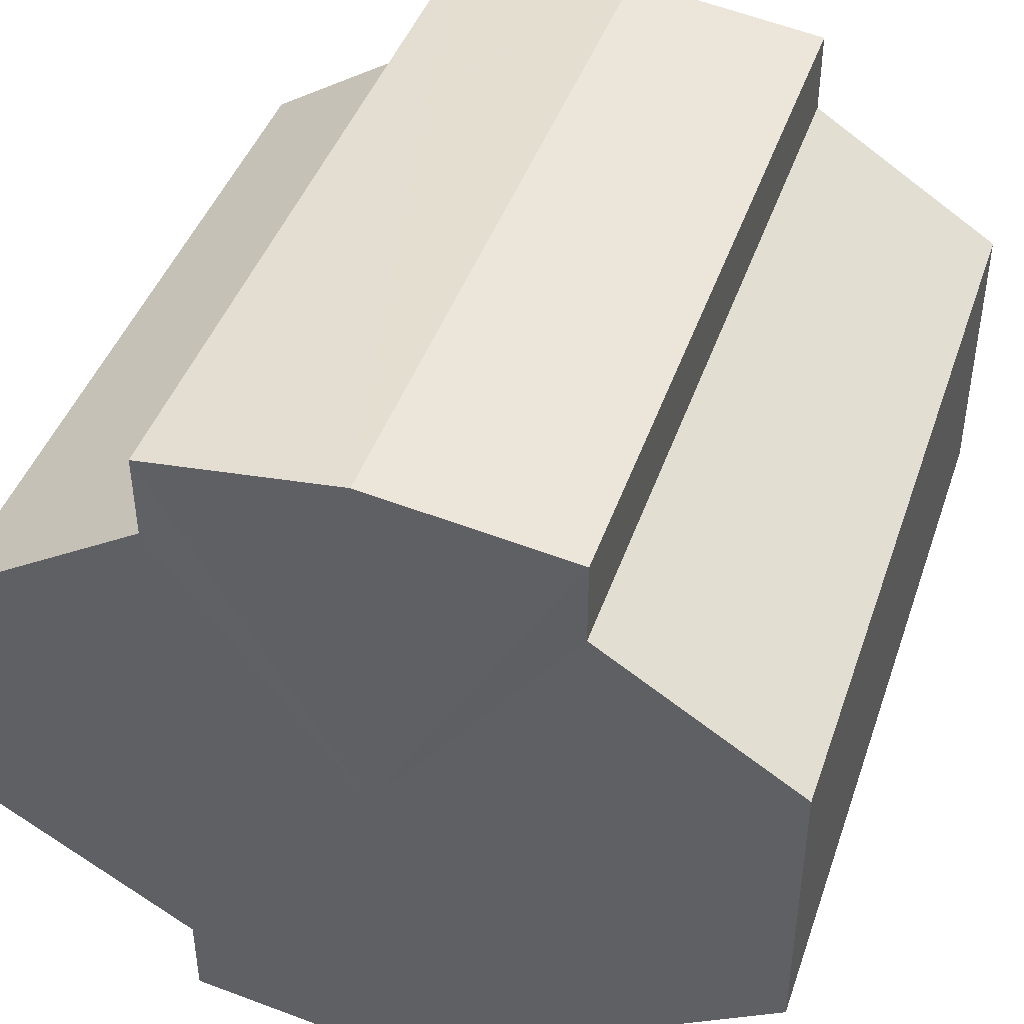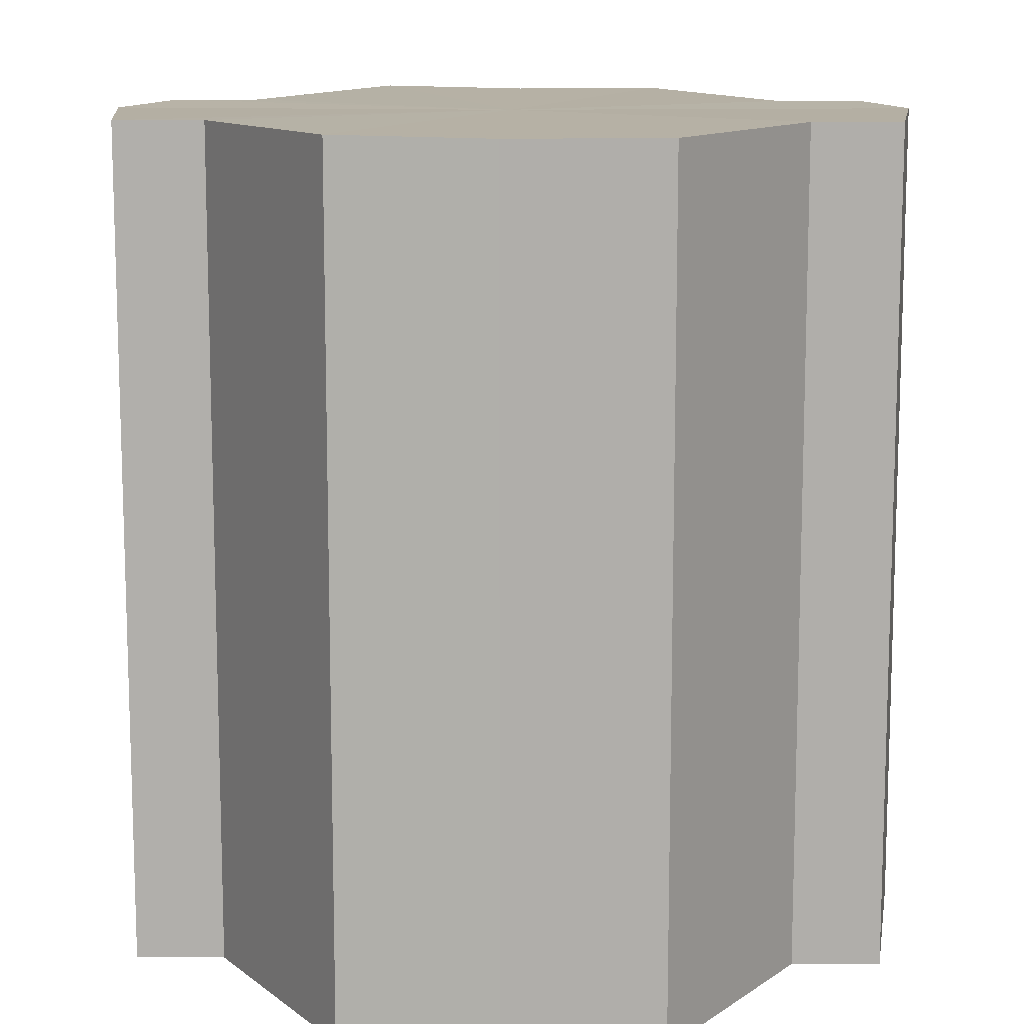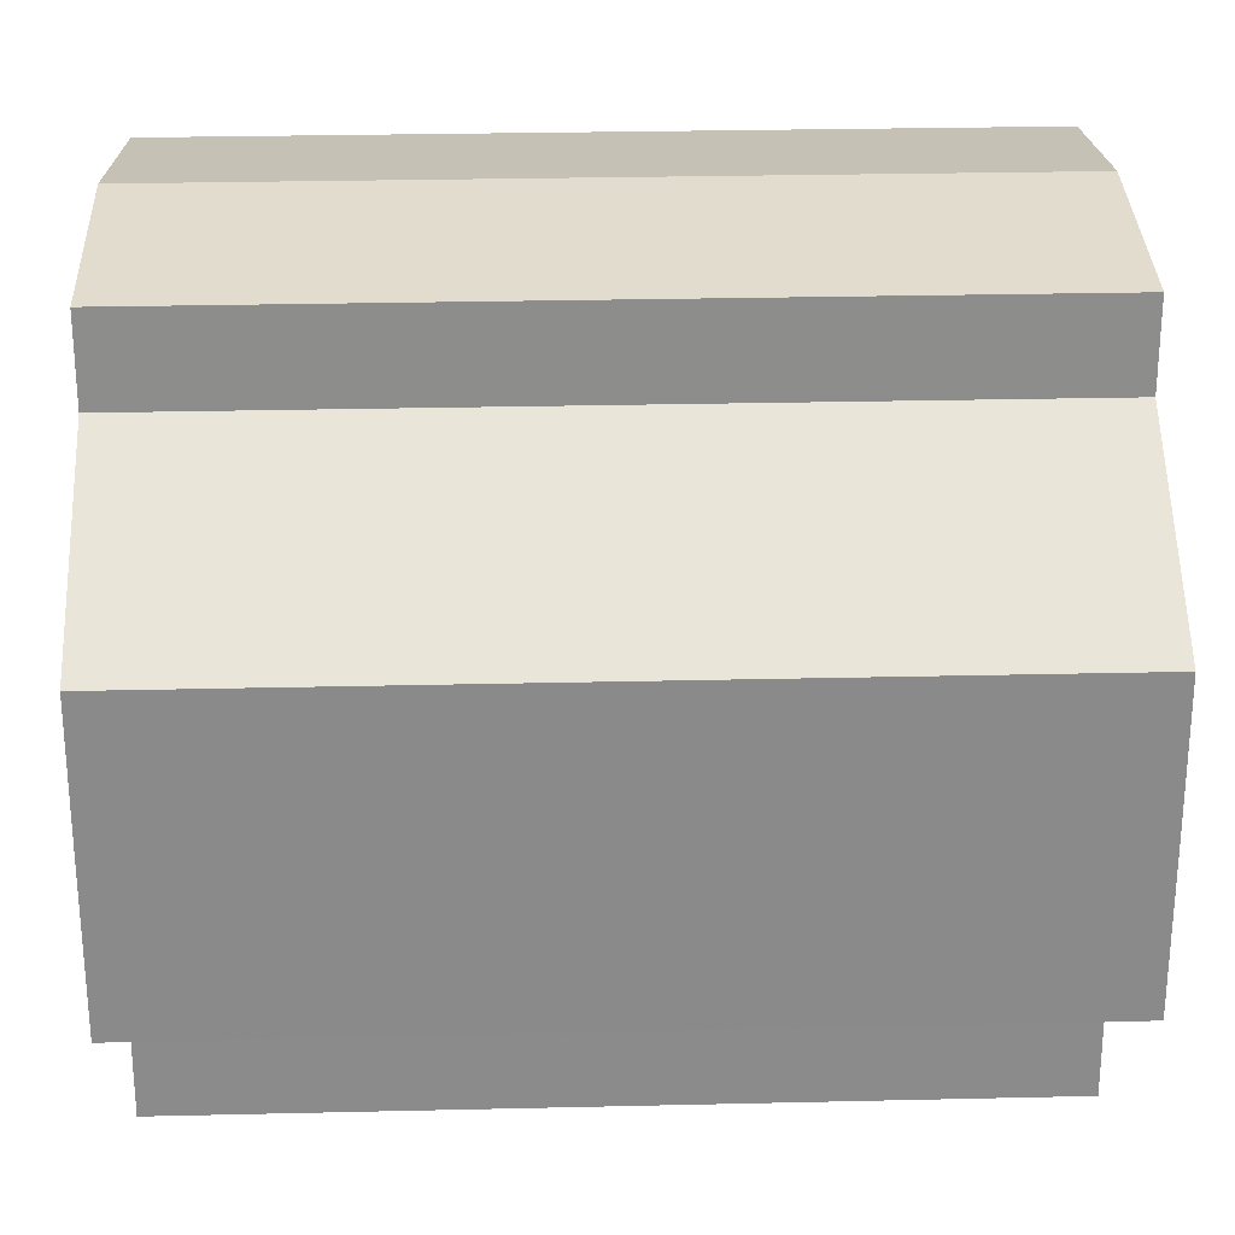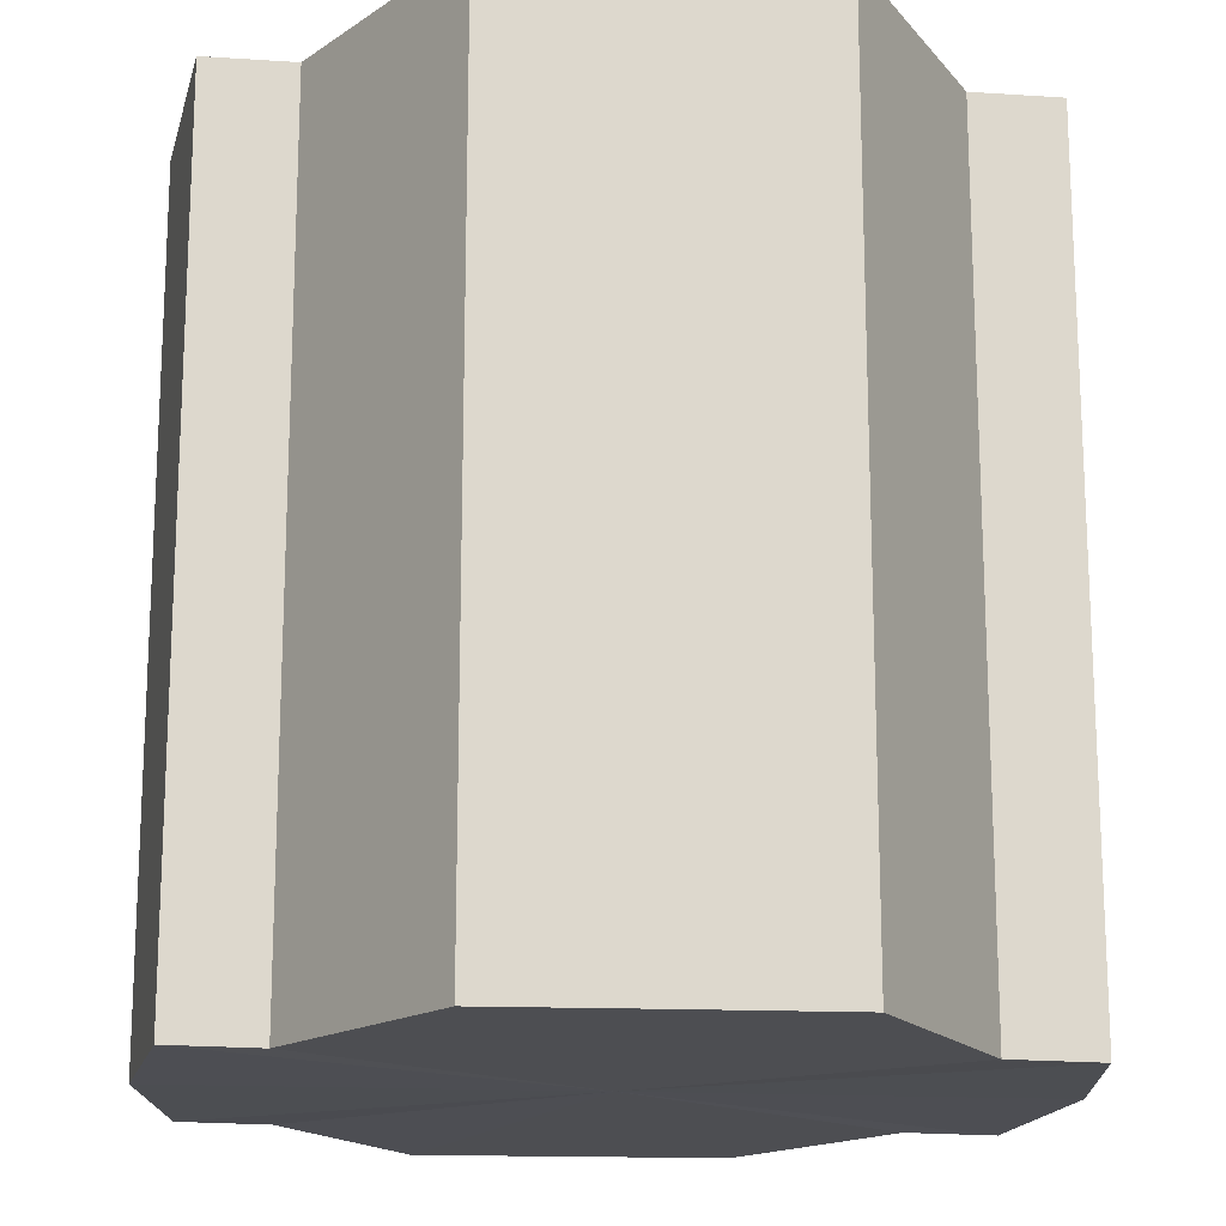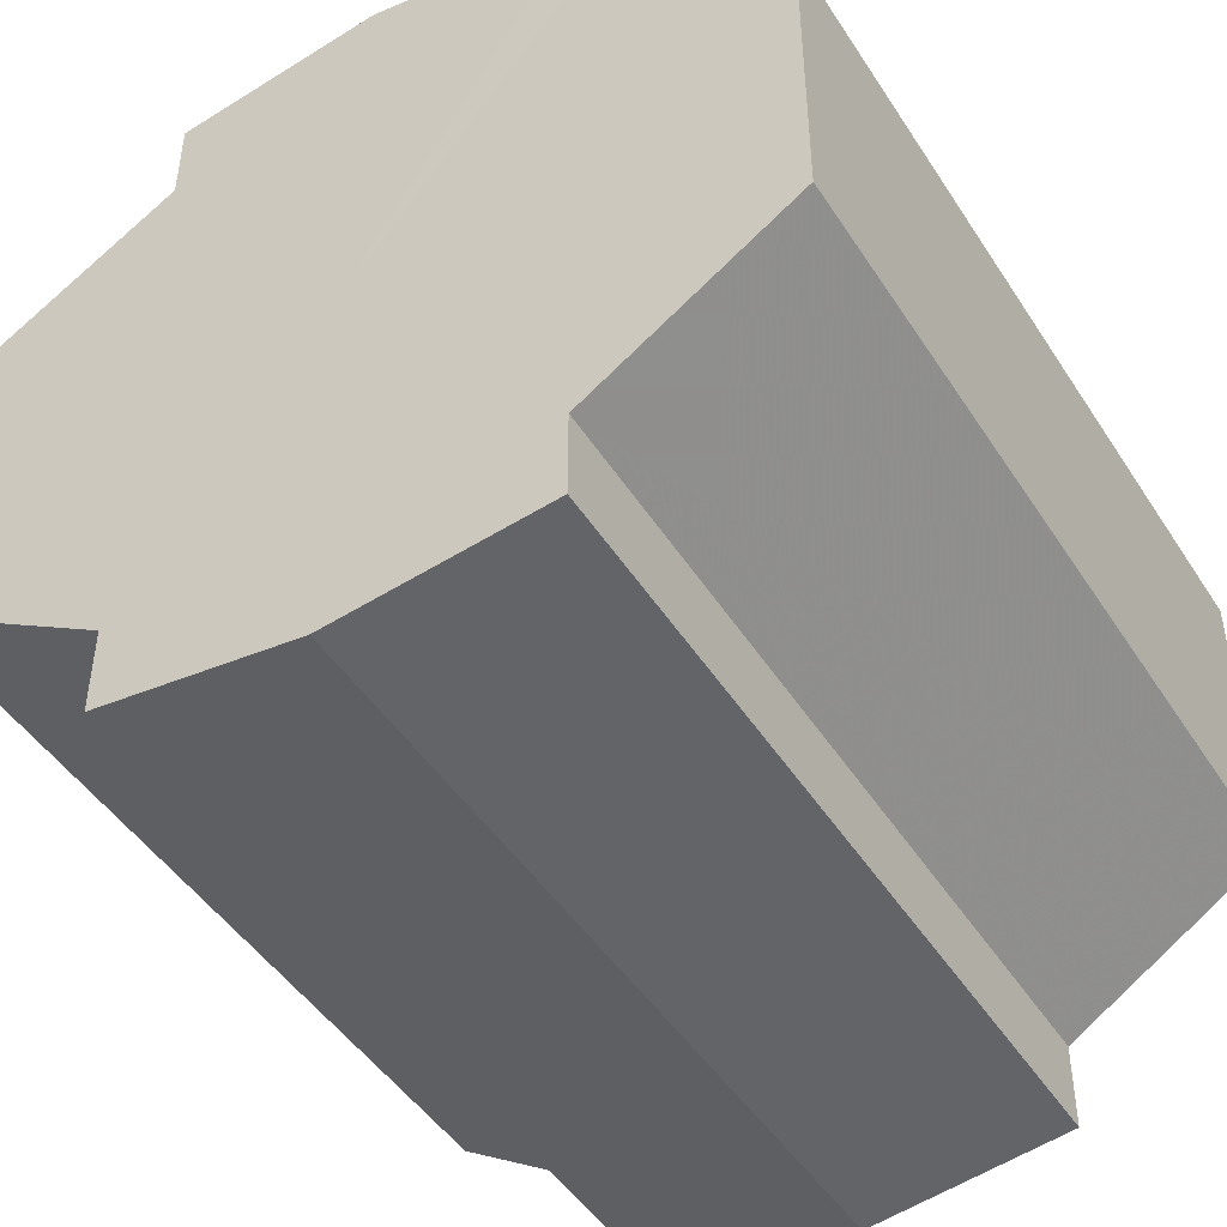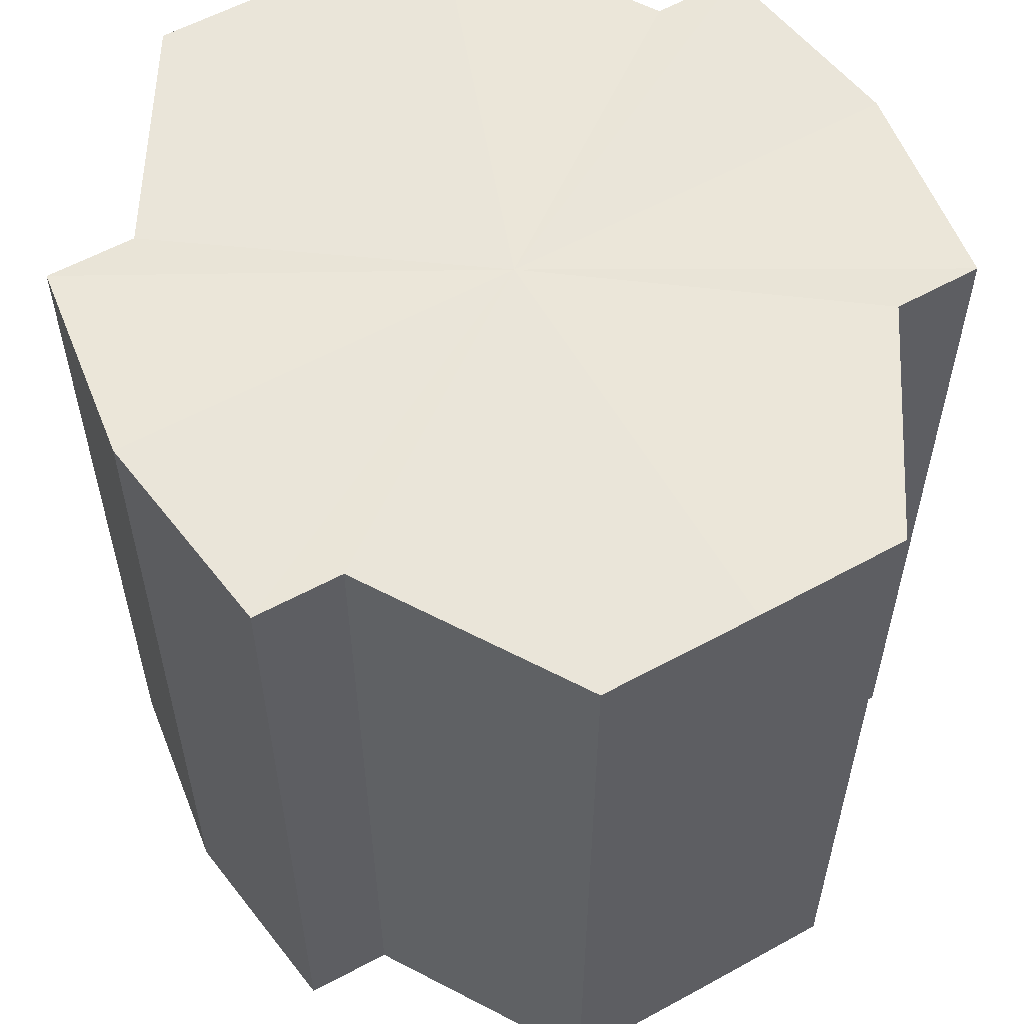
<metadata>
{"format":"obj","ext":"obj","renderer":"f3d","projection":"perspective","resolution":1024,"background":"white","views":[{"elev":43.4,"azim":-161.5,"up":"+Z"},{"elev":11.9,"azim":-88.6,"up":"+Y"},{"elev":26.4,"azim":88.0,"up":"+Z"},{"elev":-17.1,"azim":84.4,"up":"+Y"},{"elev":-46.7,"azim":-149.0,"up":"+Z"},{"elev":57.9,"azim":60.3,"up":"+Y"}]}
</metadata>
<code>
o 8350
v 2175 1866 13.61
v 2175 1866 13.62
v 2175 1866 13.61
v 2175 1866 13.63
v 2175 1866 13.62
v 2175 1866 13.63
v 2175 1866 13.63
v 2175 1866 13.61
v 2175 1866 13.61
v 2175 1866 13.6
v 2175 1866 13.6
v 2175 1866 13.6
v 2175 1866 13.6
v 2175 1866 13.6
v 2175 1866 13.6
v 2175 1866 13.61
v 2175 1866 13.61
v 2175 1866 13.61
v 2175 1866 13.61
v 2175 1866 13.62
v 2175 1866 13.62
v 2175 1866 13.63
v 2175 1866 13.63
v 2175 1866 13.63
v 2175 1866 13.63
v 2175 1866 13.61
v 2175 1866 13.63
v 2175 1866 13.63
v 2175 1866 13.62
v 2175 1866 13.61
v 2175 1866 13.61
v 2175 1866 13.6
v 2175 1866 13.63
v 2175 1866 13.63
v 2175 1866 13.63
v 2175 1866 13.63
v 2175 1866 13.63
v 2175 1866 13.63
v 2175 1866 13.62
v 2175 1866 13.63
v 2175 1866 13.63
v 2175 1866 13.63
v 2175 1866 13.63
v 2175 1866 13.61
v 2175 1866 13.61
v 2175 1866 13.6
v 2175 1866 13.6
v 2175 1866 13.59
v 2175 1866 13.6
v 2175 1866 13.6
v 2175 1866 13.6
v 2175 1866 13.61
v 2175 1866 13.6
v 2175 1866 13.59
v 2175 1866 13.6
v 2175 1866 13.61
v 2175 1866 13.61
v 2175 1866 13.6
v 2175 1866 13.59
v 2175 1866 13.62
v 2175 1866 13.61
v 2175 1866 13.6
v 2175 1866 13.59
v 2175 1866 13.6
v 2175 1866 13.59
v 2175 1866 13.63
v 2175 1866 13.62
v 2175 1866 13.63
v 2175 1866 13.63
v 2175 1866 13.63
v 2175 1866 13.63
v 2175 1866 13.62
v 2175 1866 13.63
v 2175 1866 13.61
v 2175 1866 13.62
v 2175 1866 13.61
v 2175 1866 13.61
v 2175 1866 13.6
v 2175 1866 13.61
v 2175 1866 13.6
v 2175 1866 13.6
v 2175 1866 13.61
v 2175 1866 13.61
v 2175 1866 13.62
v 2175 1866 13.61
v 2175 1866 13.63
v 2175 1866 13.6
v 2175 1866 13.63
v 2175 1866 13.6
v 2175 1866 13.63
v 2175 1866 13.59
v 2175 1866 13.63
v 2175 1866 13.6
v 2175 1866 13.63
v 2175 1866 13.6
v 2175 1866 13.62
v 2175 1866 13.61
v 2175 1866 13.61
f 1 2 3
f 2 4 5
f 4 6 7
f 8 1 9
f 10 8 11
f 12 10 13
f 13 14 15
f 15 16 17
f 17 18 19
f 19 20 21
f 21 22 23
f 23 24 25
f 26 24 27
f 26 28 24
f 26 27 29
f 26 29 30
f 26 30 31
f 26 31 32
f 26 33 28
f 34 33 35
f 26 36 33
f 37 38 34
f 26 39 36
f 40 41 37
f 41 42 43
f 26 44 39
f 26 45 44
f 26 46 45
f 26 47 46
f 26 48 47
f 26 49 48
f 26 32 49
f 50 47 51
f 52 53 50
f 54 49 55
f 56 57 52
f 58 59 54
f 60 61 56
f 62 63 58
f 63 64 65
f 66 67 60
f 68 69 66
f 70 71 68
f 71 72 73
f 72 74 75
f 74 76 77
f 76 78 79
f 78 80 81
f 82 83 84
f 82 85 83
f 82 84 86
f 82 87 85
f 82 86 88
f 82 89 87
f 82 88 90
f 82 91 89
f 82 90 92
f 82 93 91
f 82 92 94
f 82 95 93
f 82 94 96
f 82 97 95
f 82 96 98
f 82 98 97

</code>
